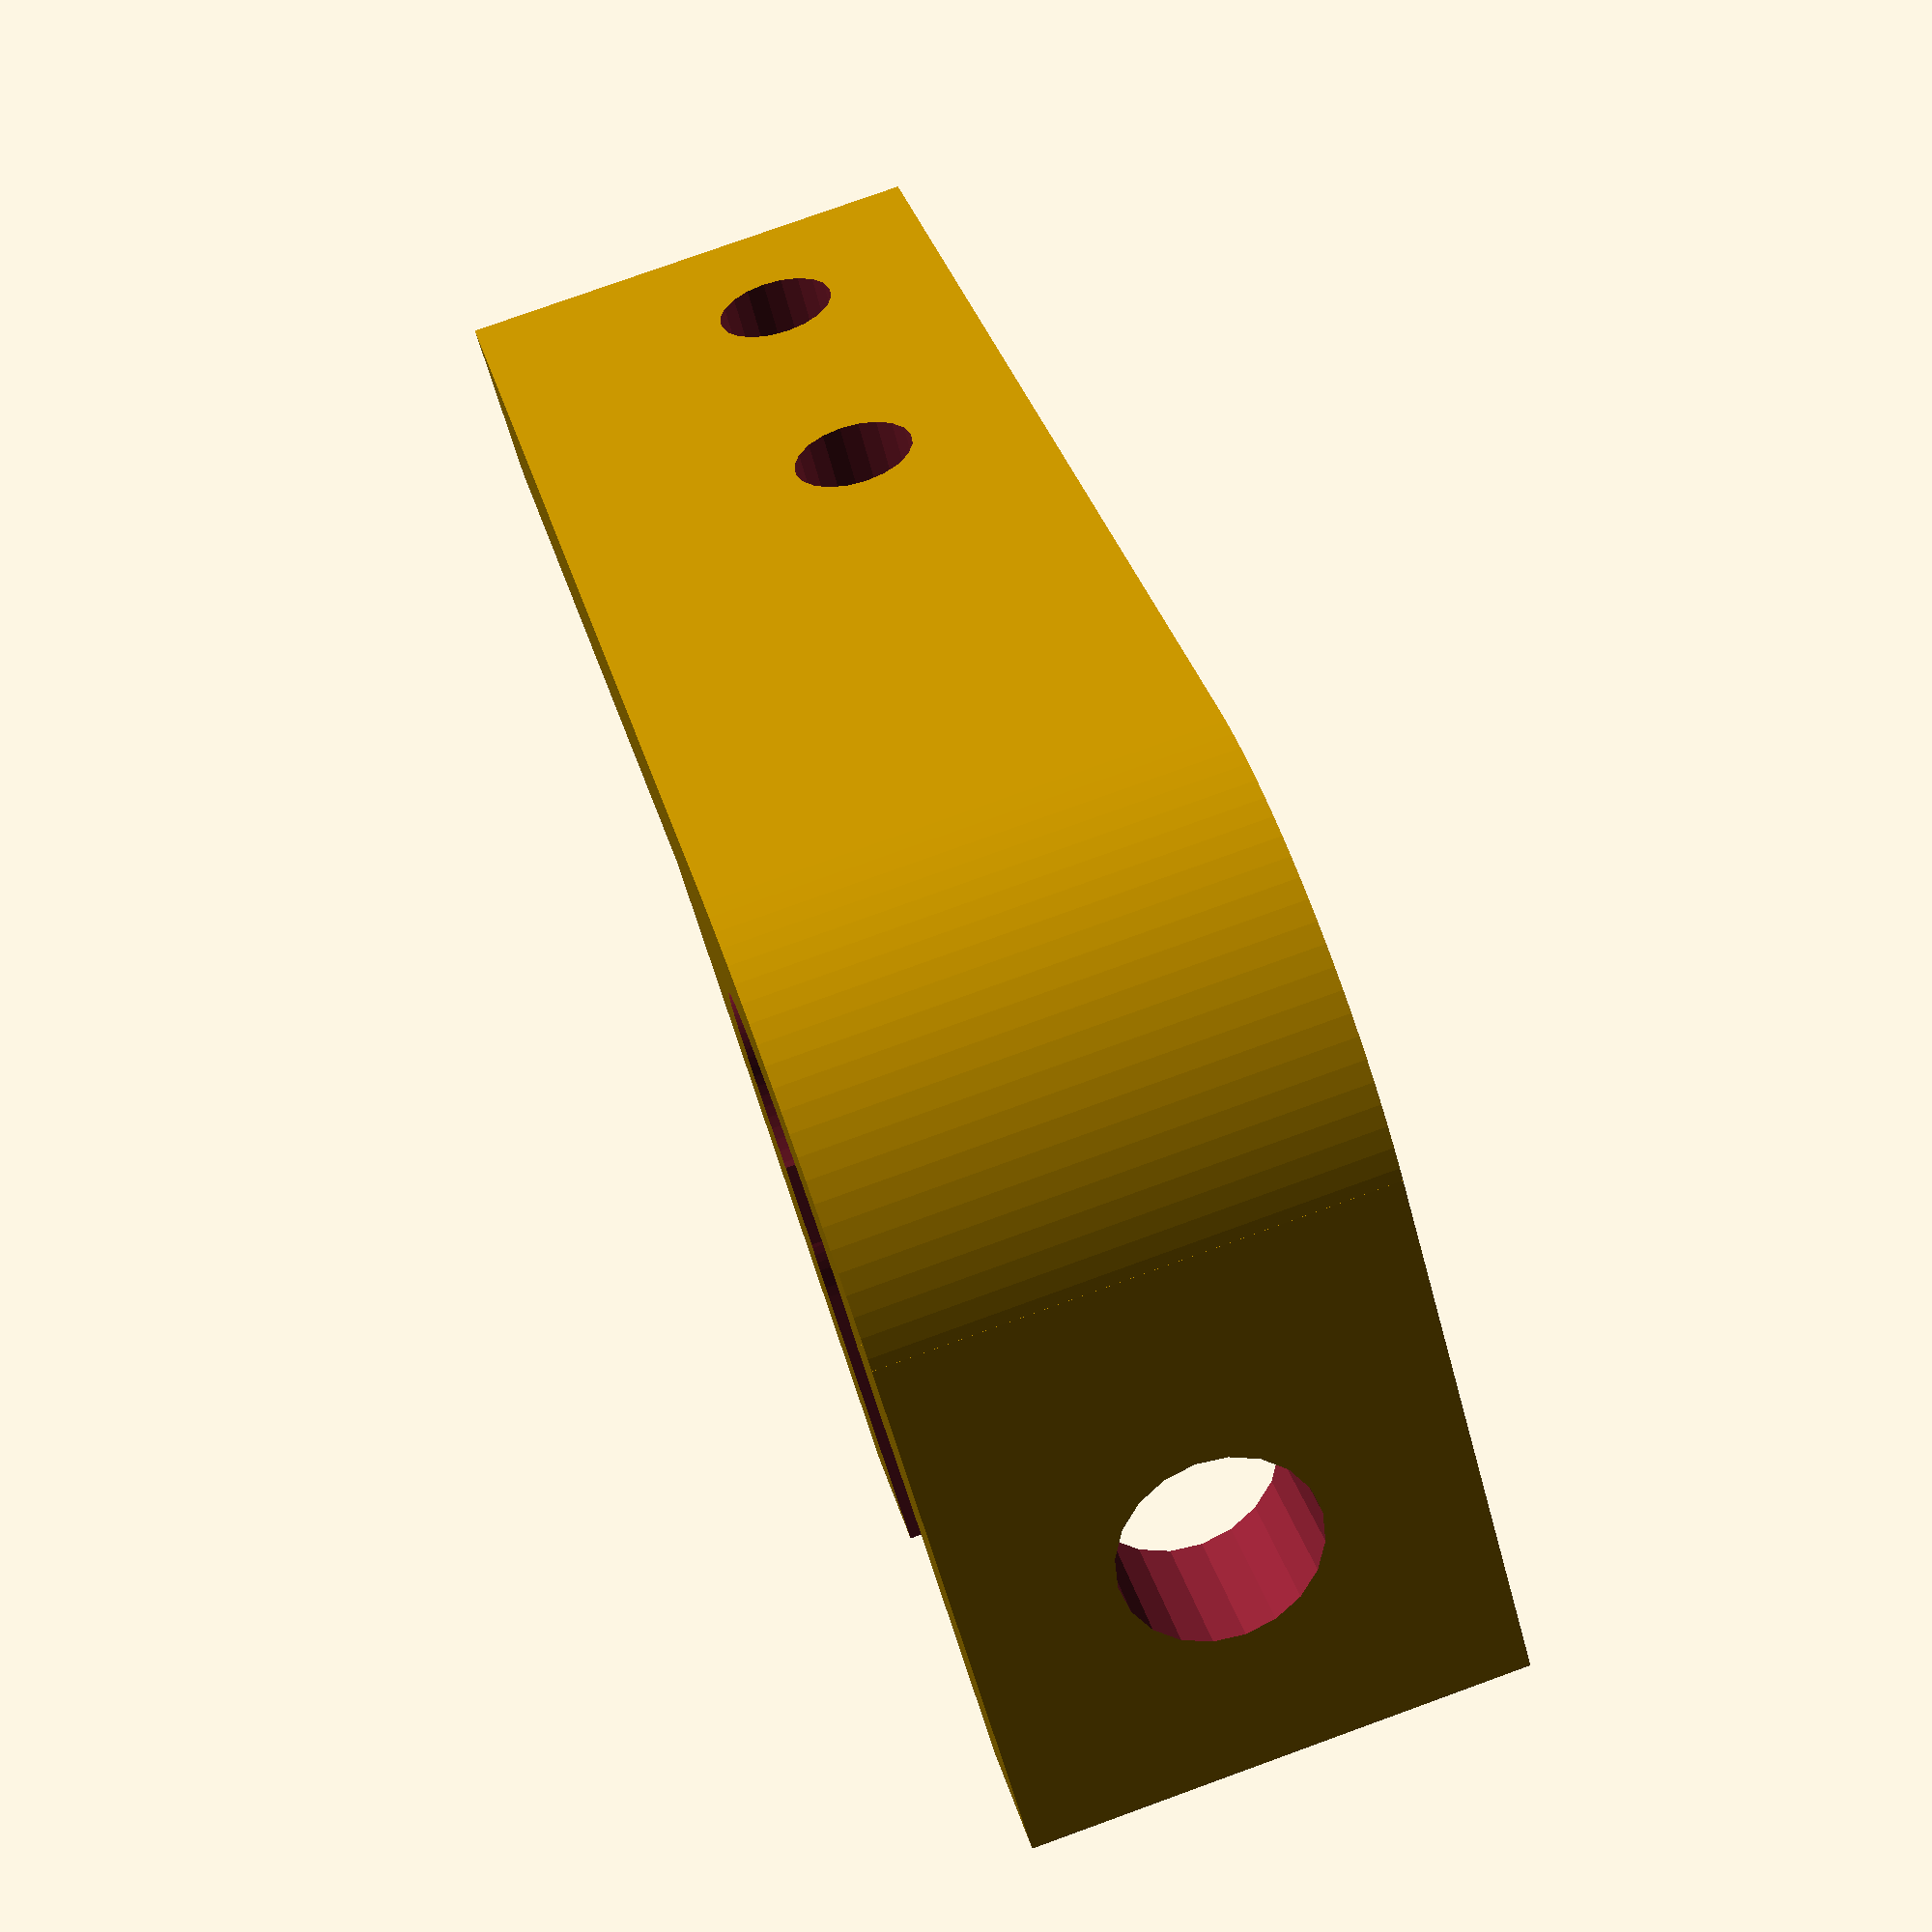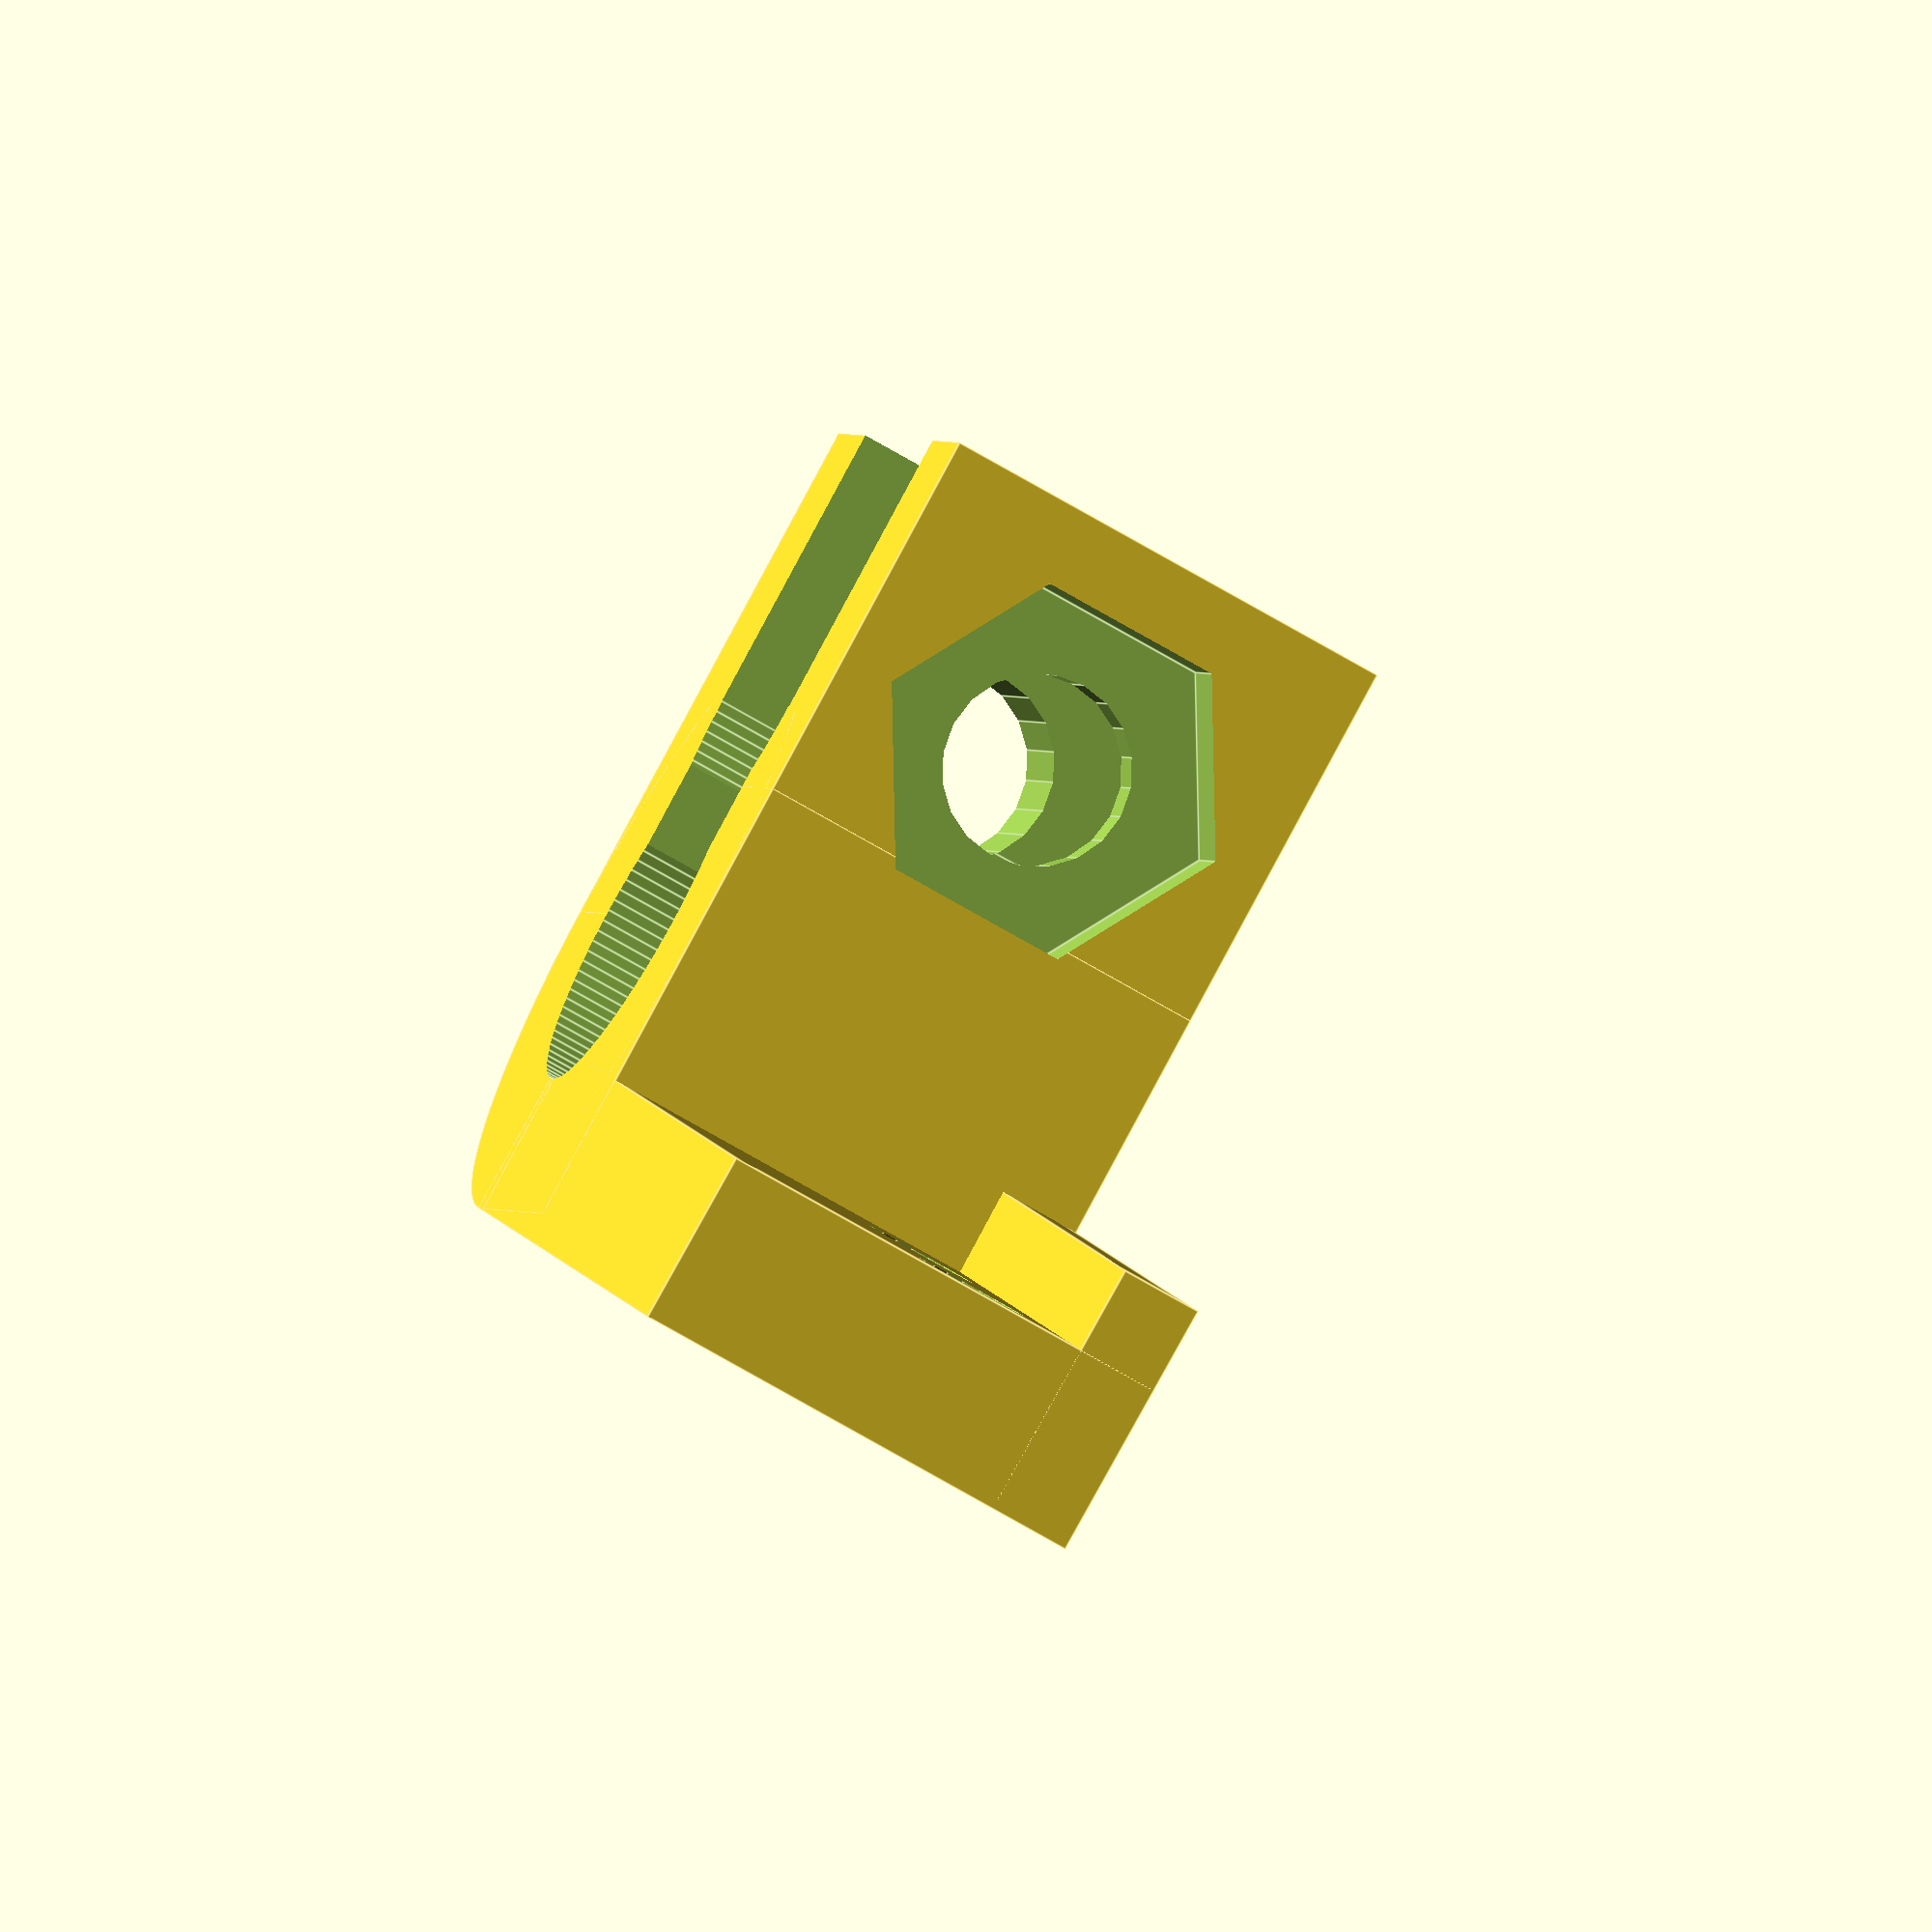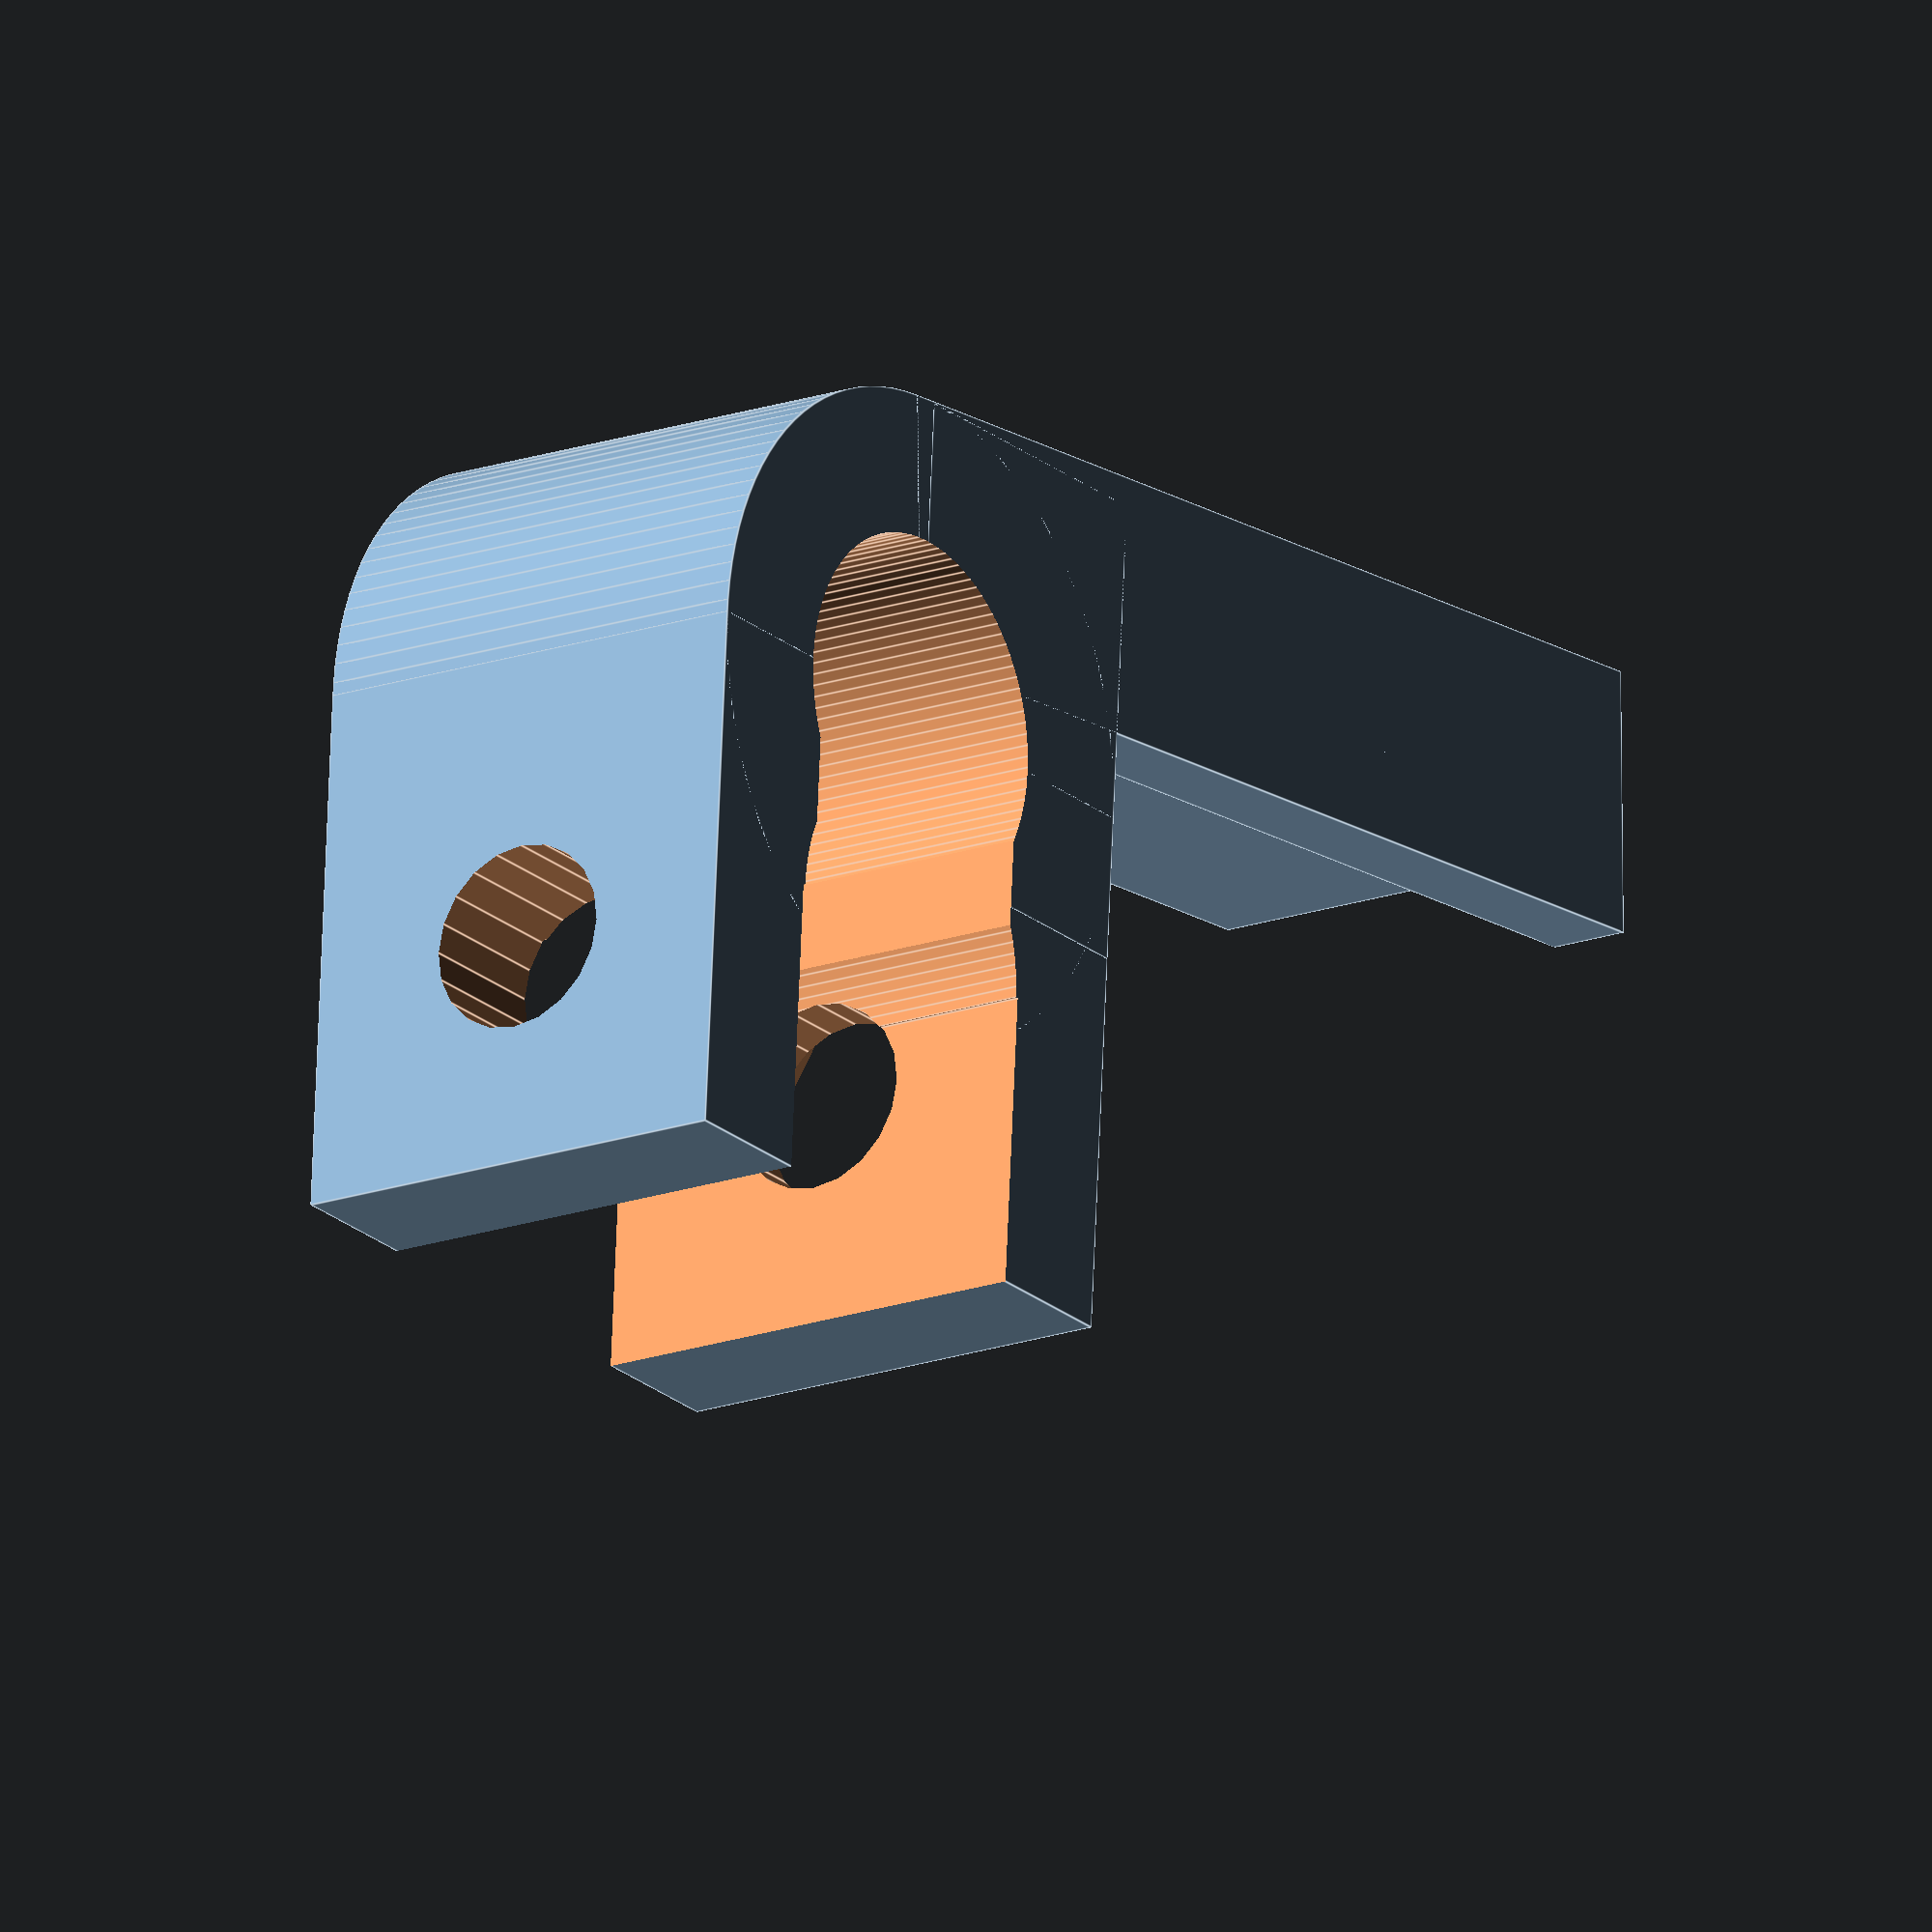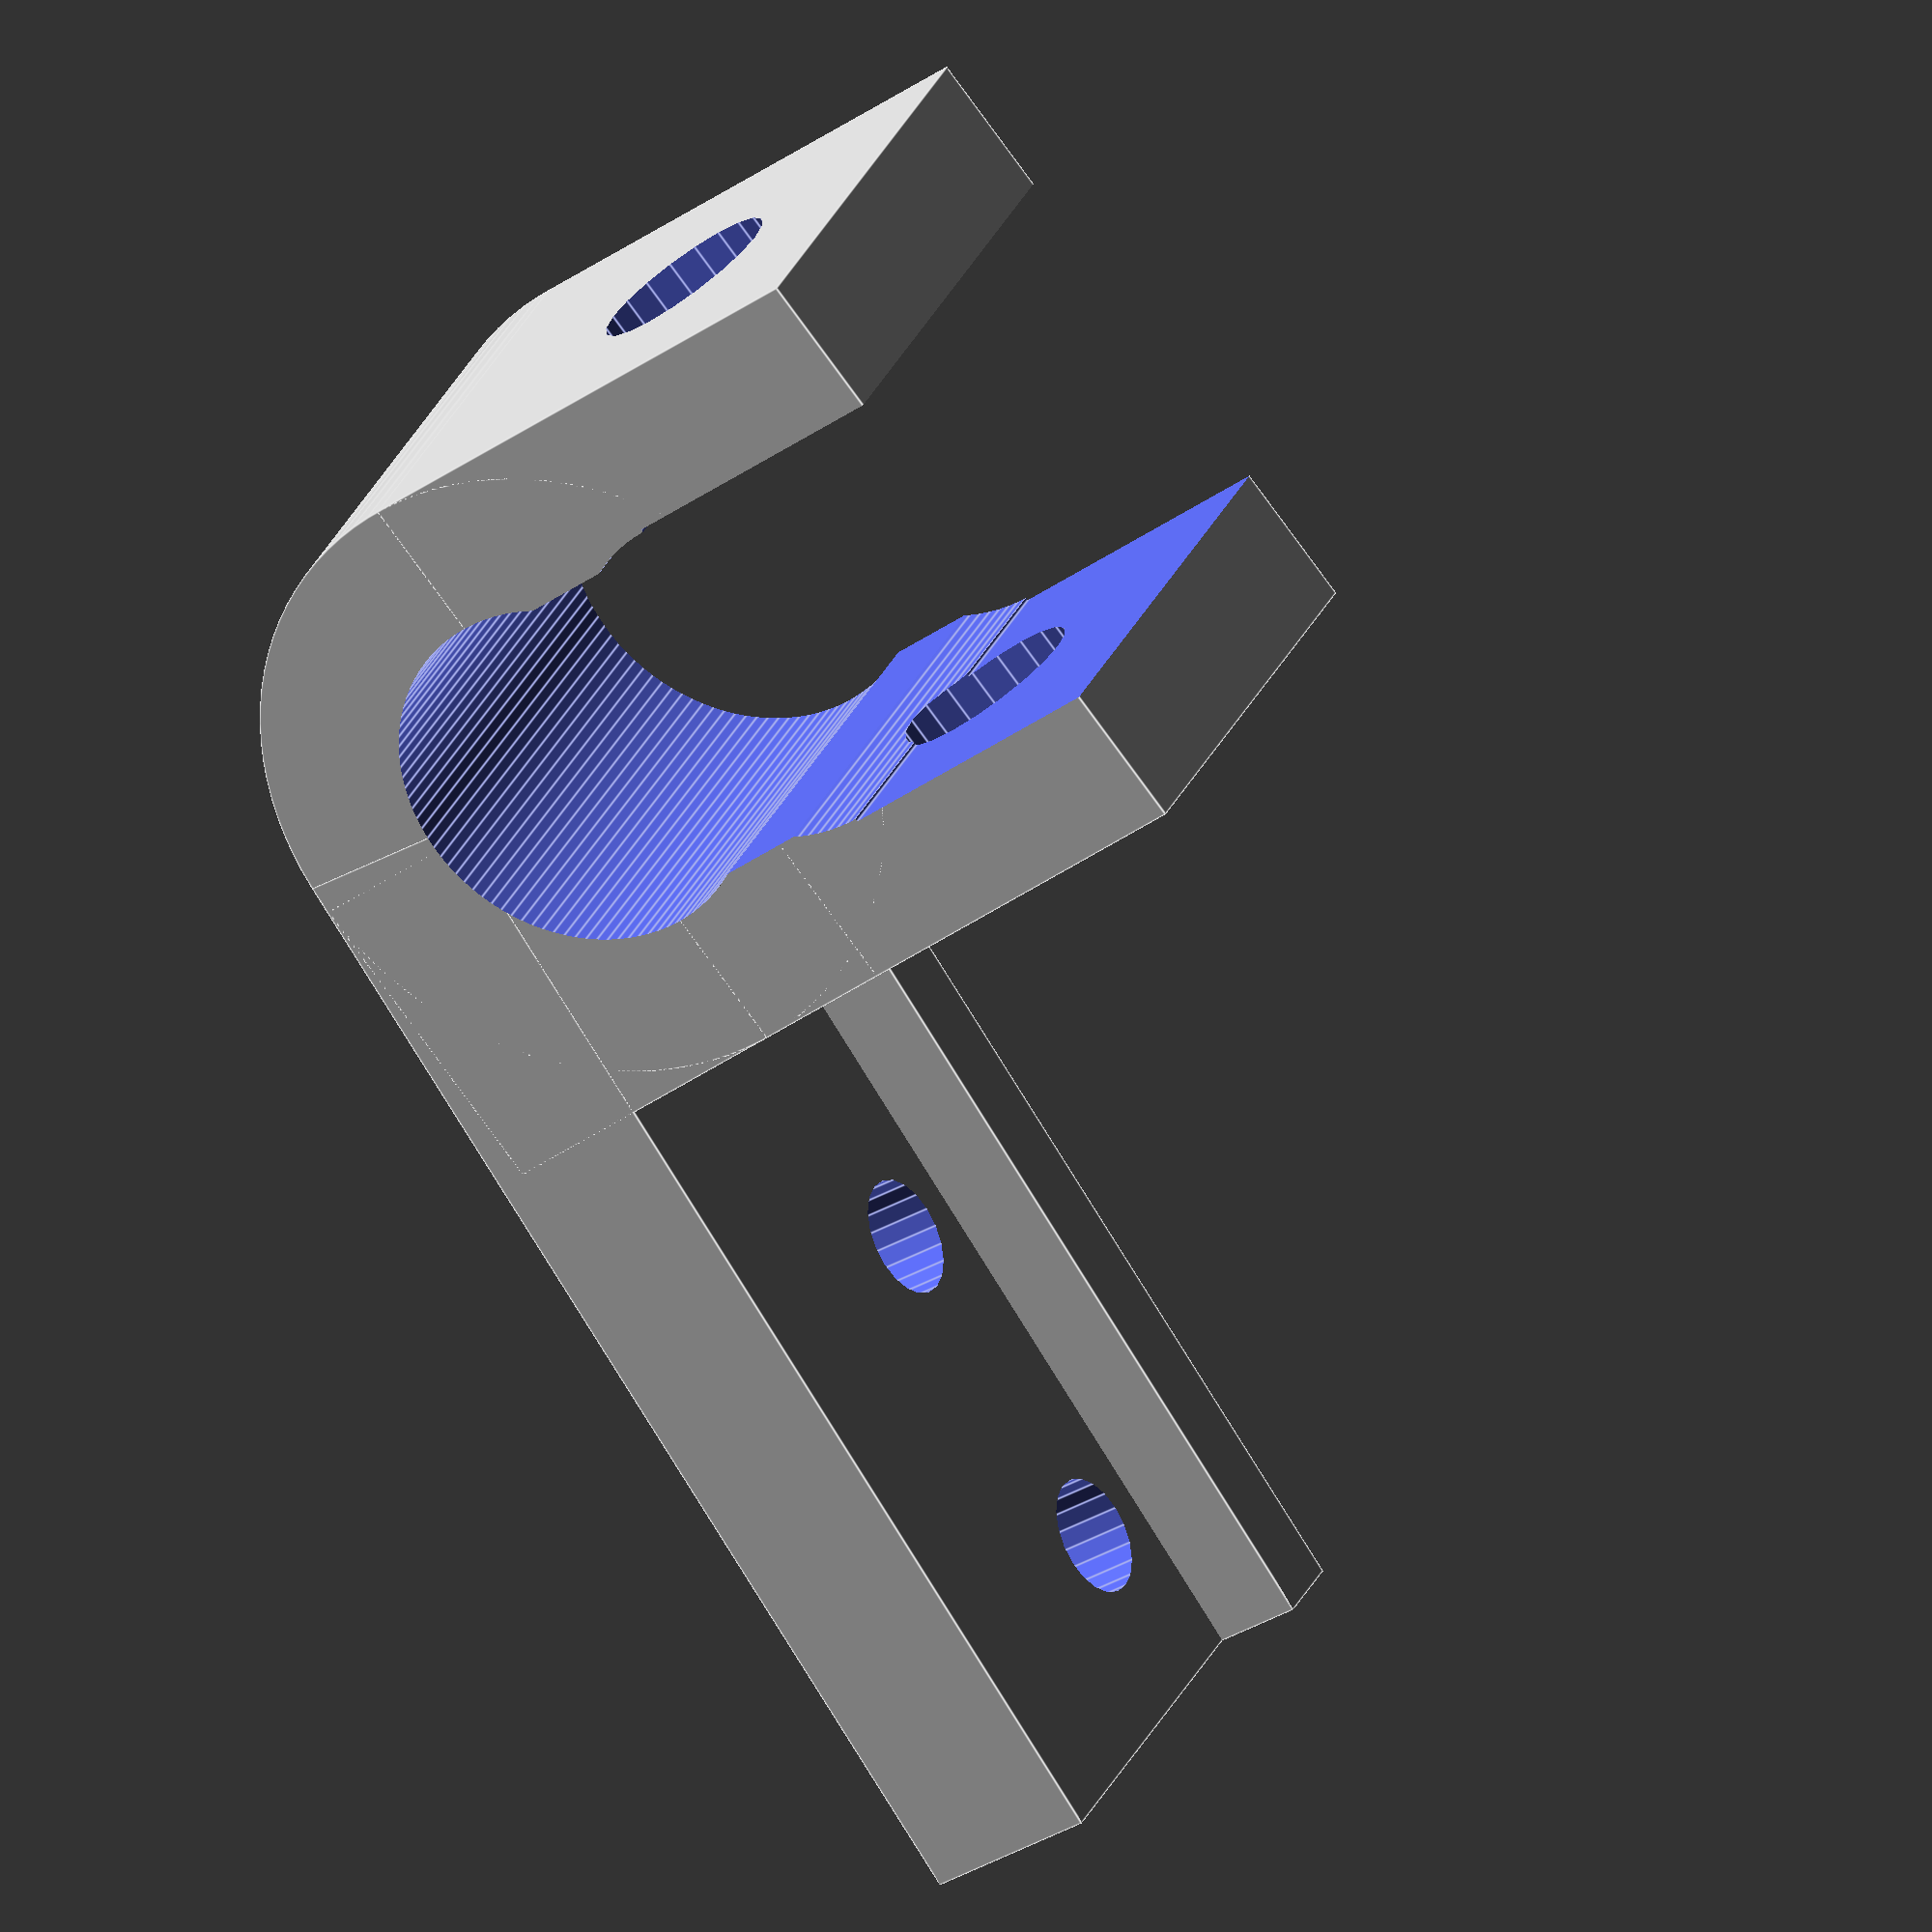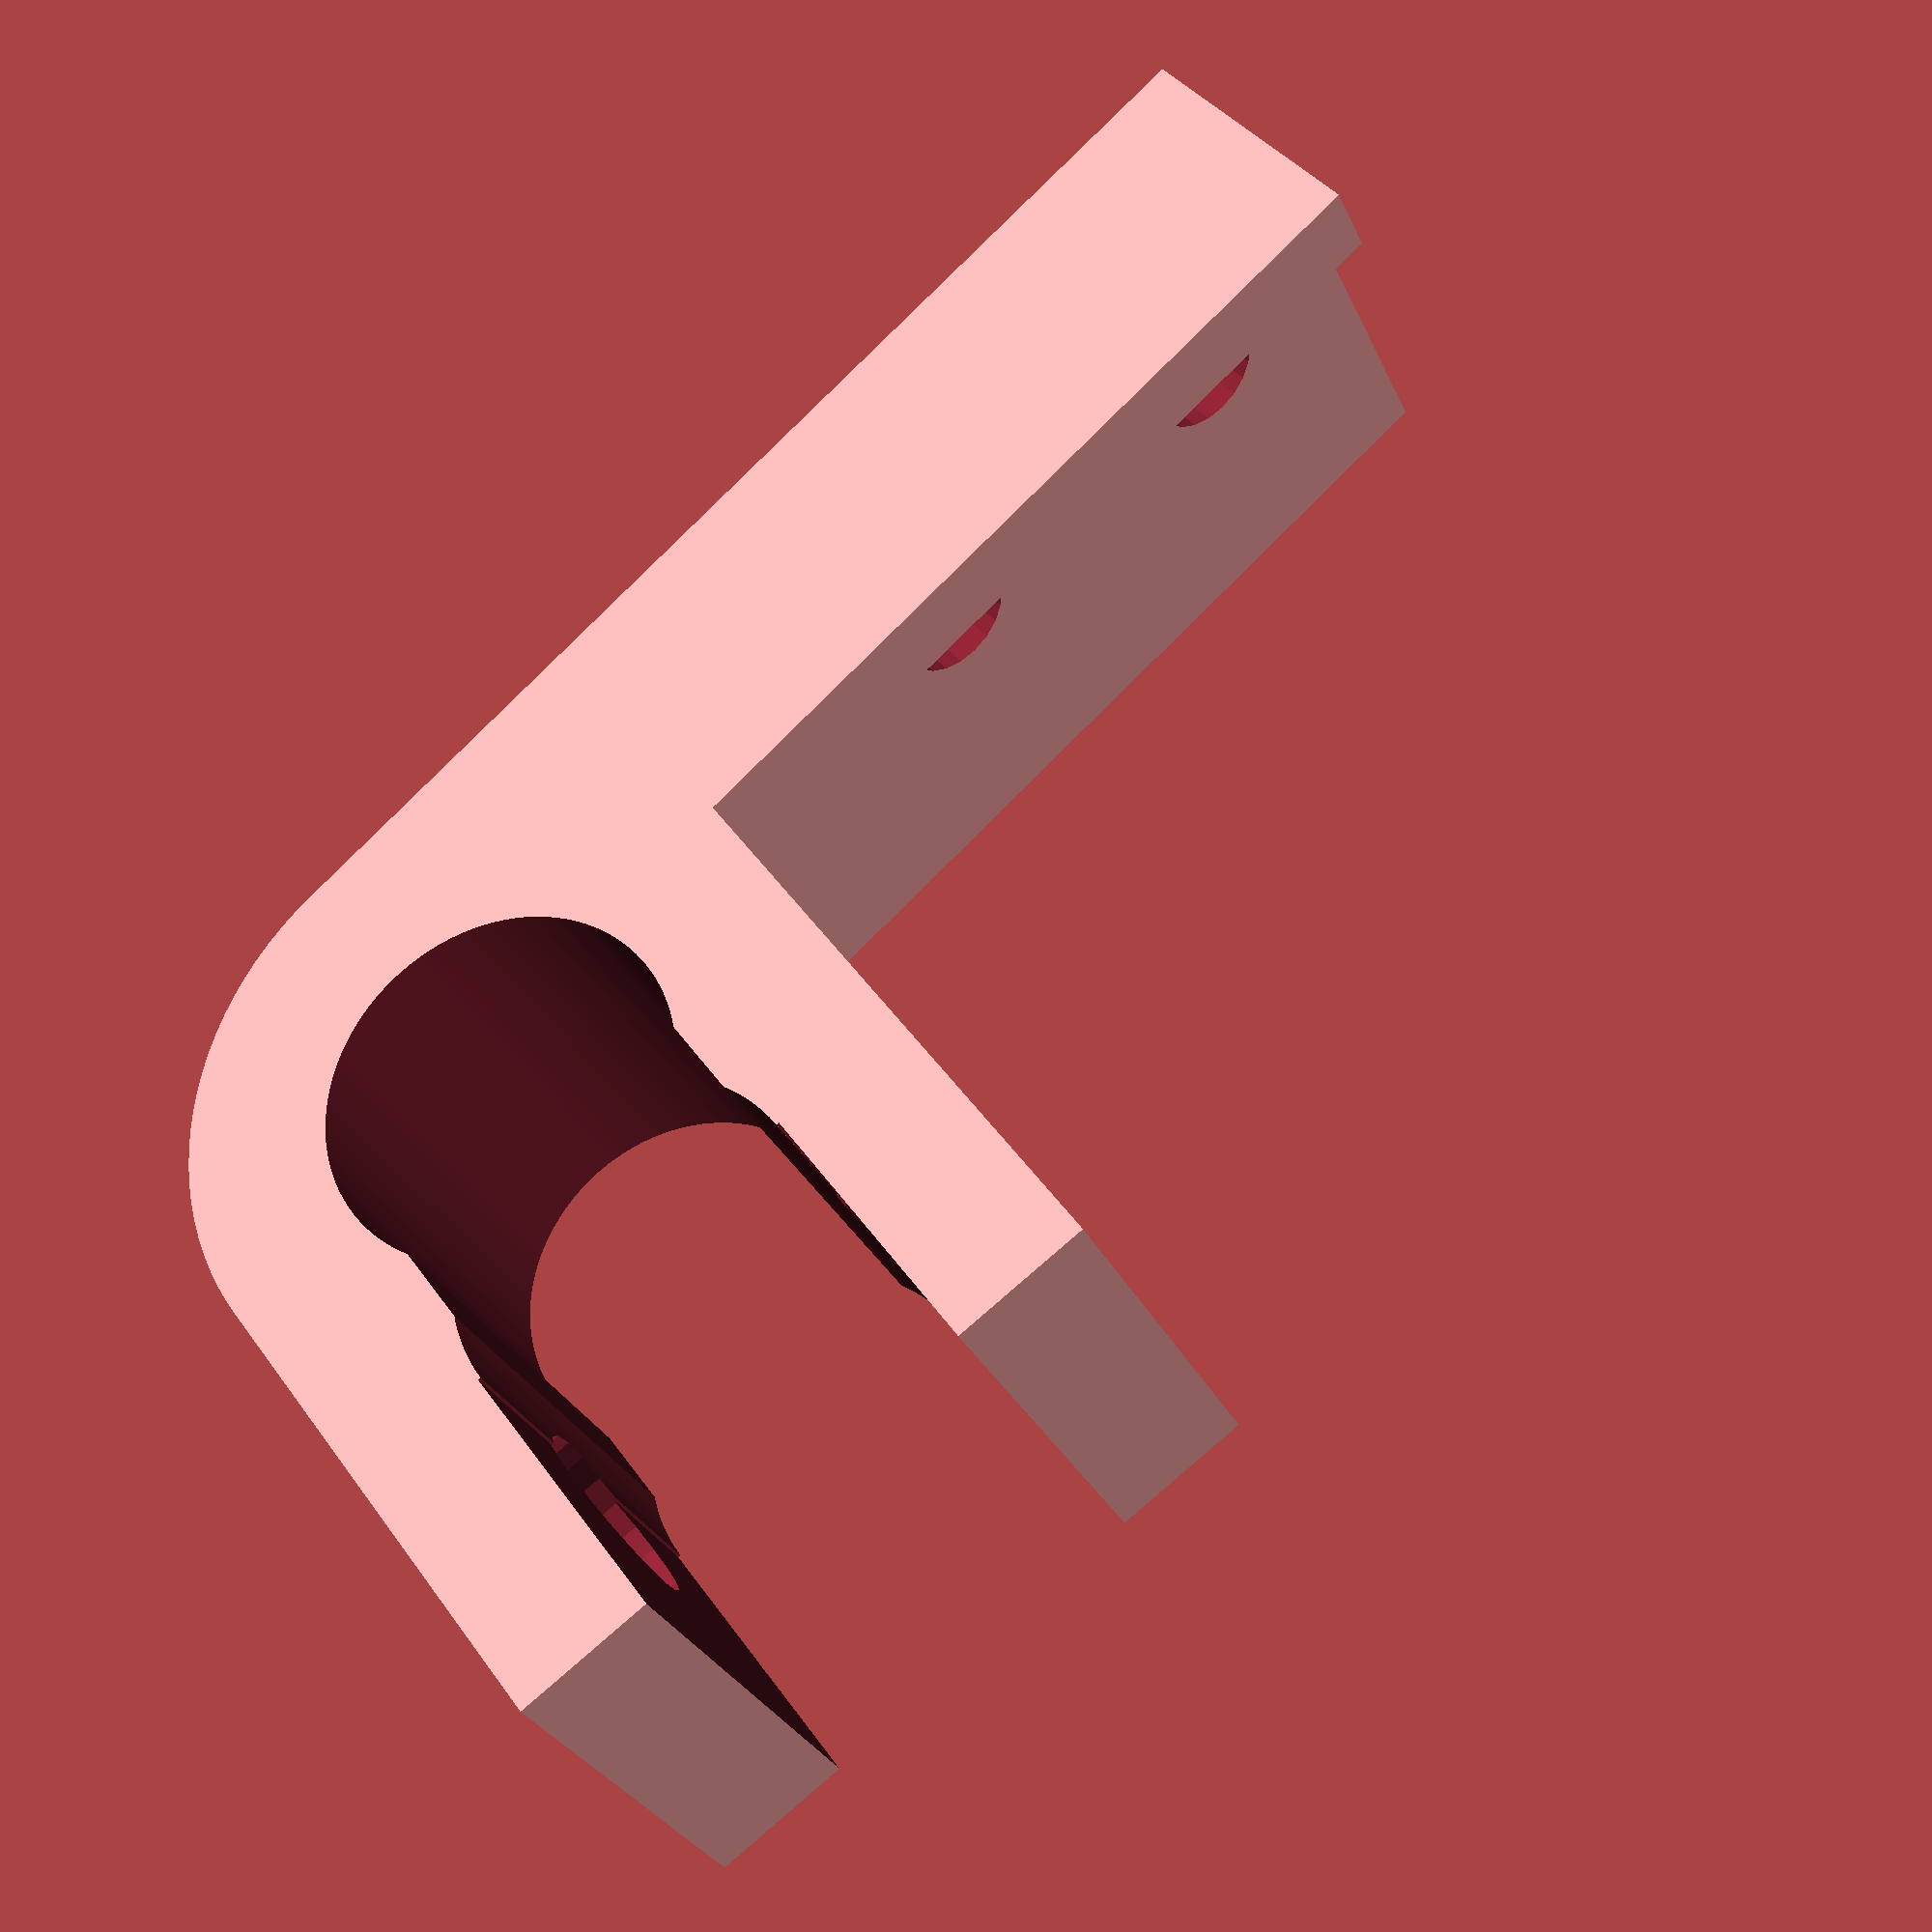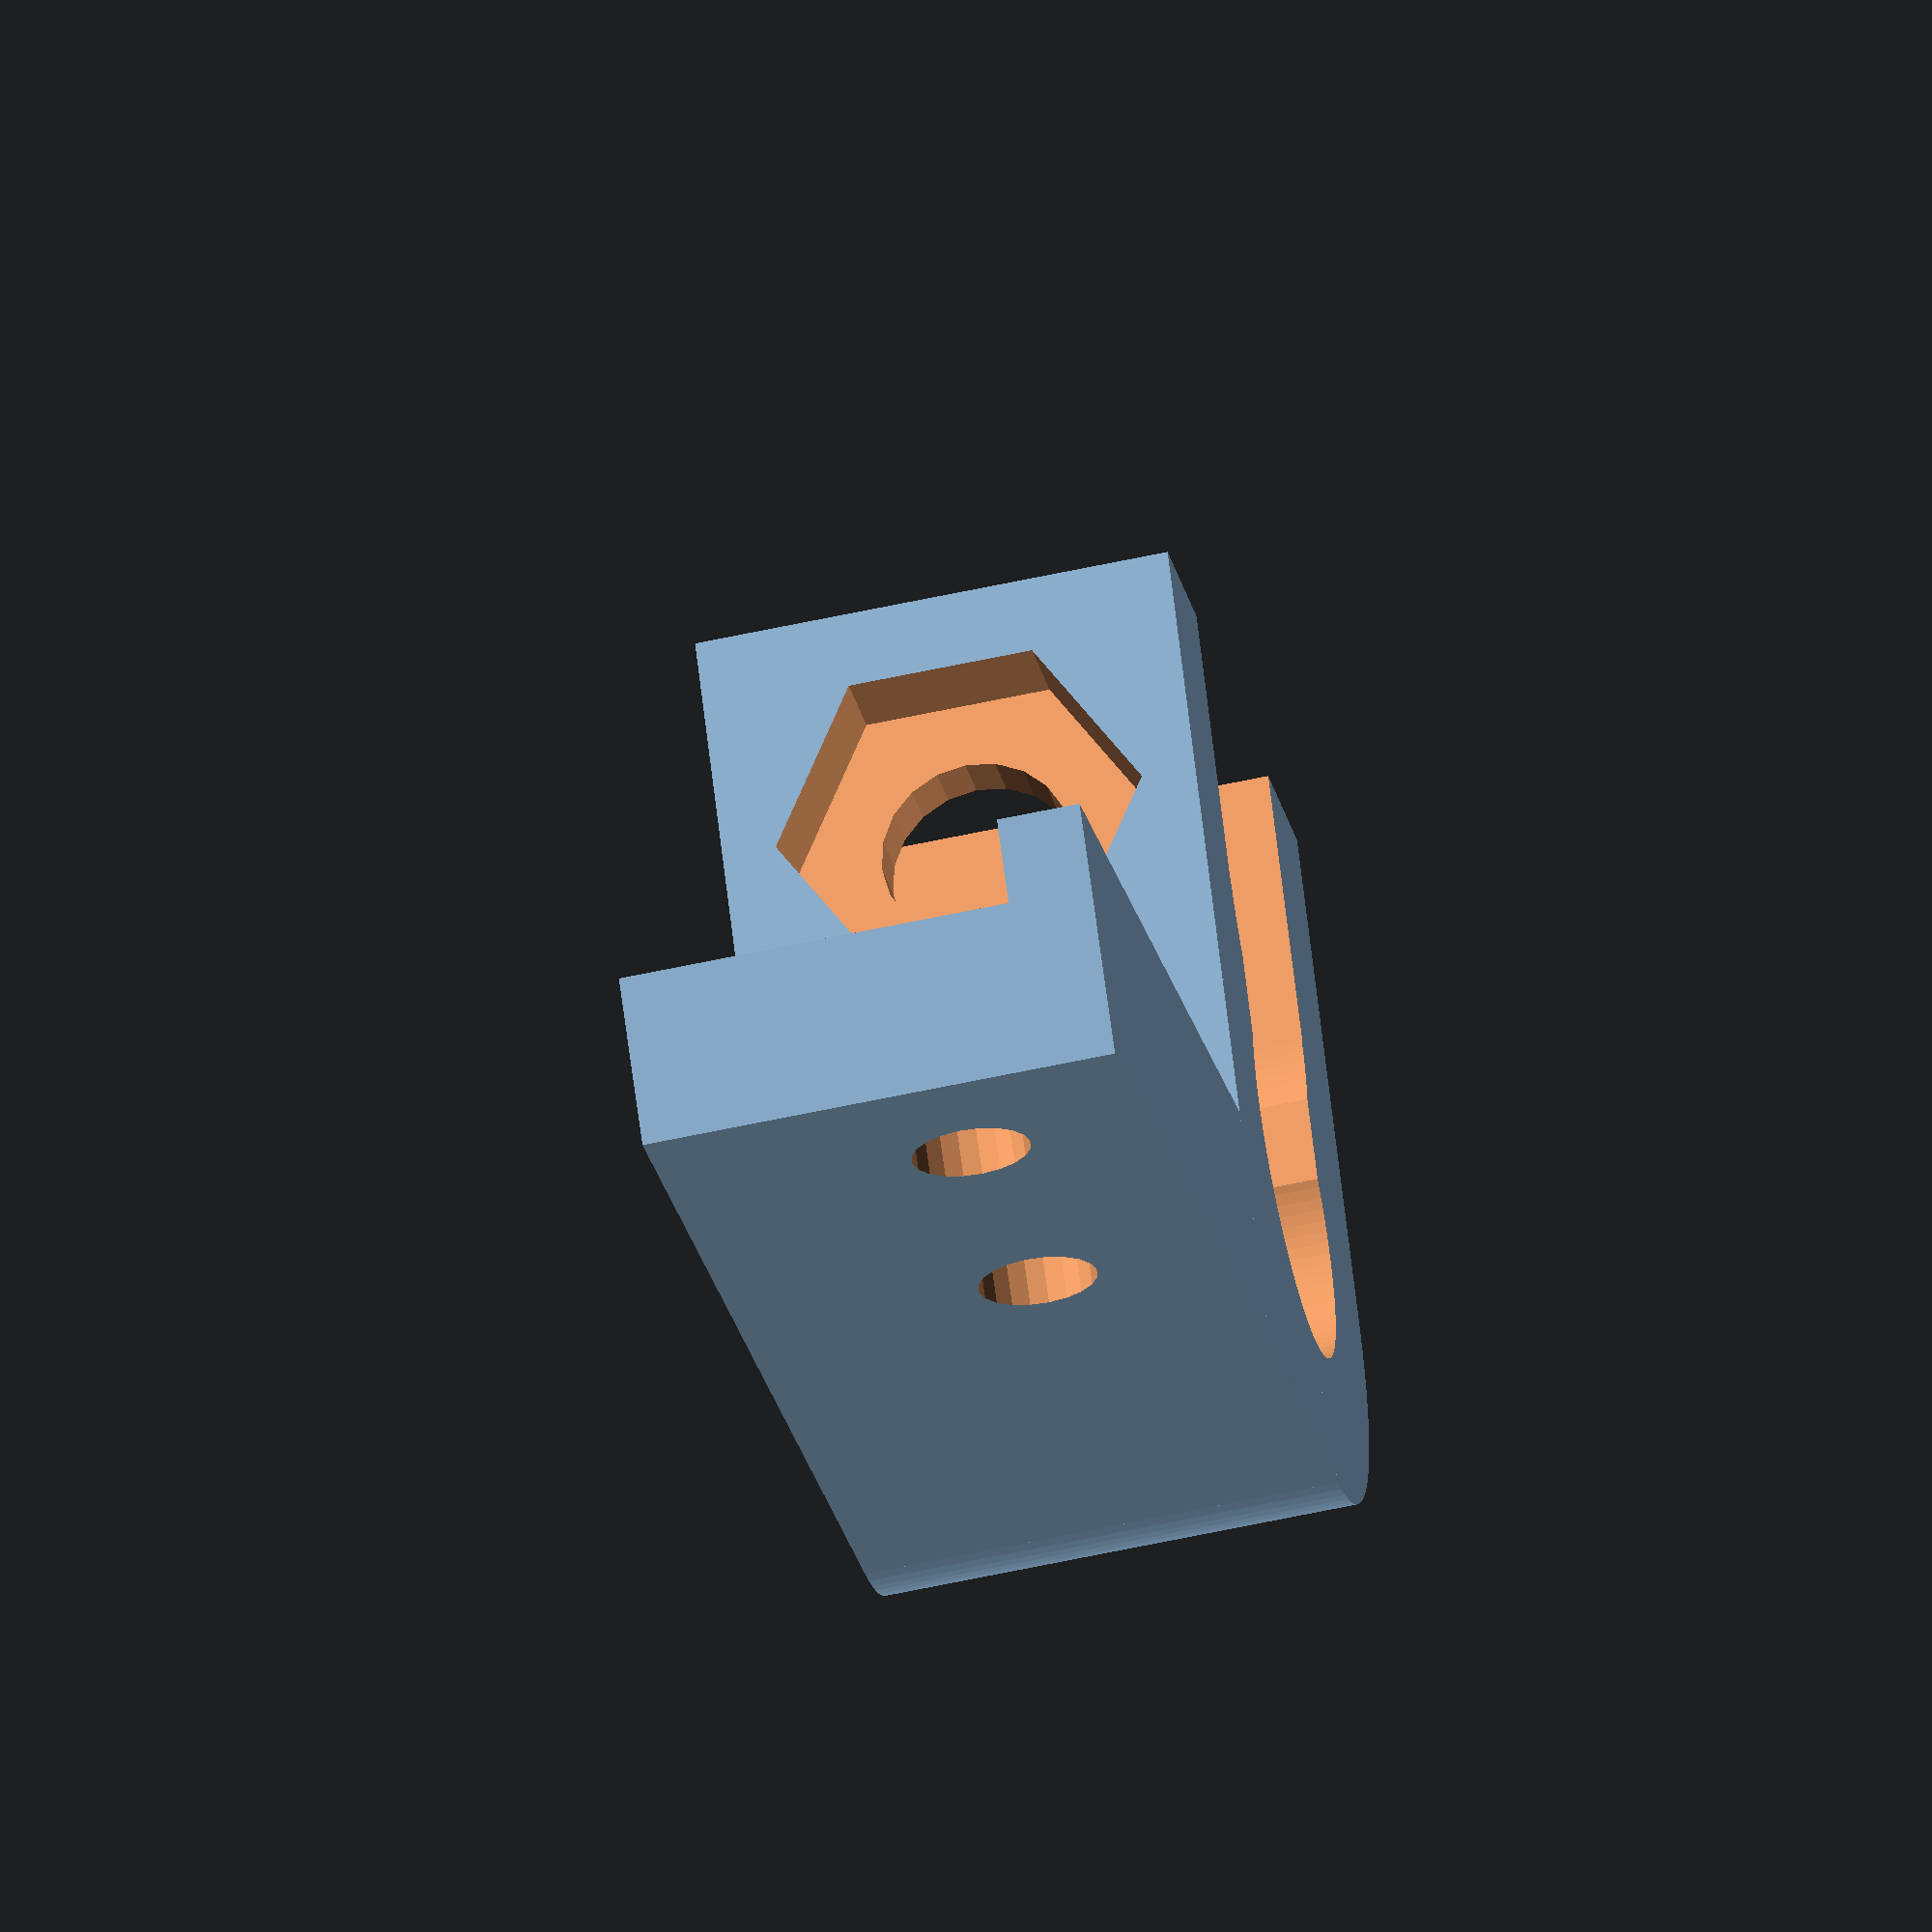
<openscad>
rotacion = 5;
difference()
{
	union()
	{
		cylinder(d = 11, h = 8,$fn= 100);
		rotate([0, 0, rotacion])translate([0, 4.5, 8/2])cube([11,9,8],center = true);
		translate([0, -11/2, 0])cube([20,3,8]);
		translate([0, -11/2, 0])cube([20,4.5,1.4]);
		rotate([0, 0, rotacion])translate([0, -11/2, 0])cube([5.5,8,8]);
	}
	union()
	{
		cylinder(d = 6.1, h = 50,$fn= 100, center = true);
		rotate([0, 0, rotacion])translate([0, 4, 0])cylinder(d = 6, h = 50,$fn= 100, center = true);
		rotate([0, 0, rotacion])translate([0, 14, 0])cube([6.1,20,20],center = true);
		rotate([0, 0, rotacion])translate([0, 10, 15/2])cube([5.5,20,20],center = true);
		rotate([0, 0, rotacion])translate([0, 5, 4])rotate([0, 90, 0])cylinder(d = 3.2, h = 20, center = true, $fn = 20);
		
		
		rotate([0, 0, rotacion])translate([4, 5, 4])rotate([0, 90, 0])cylinder(d = 6.2, h = 20, $fn = 6);
		
		translate([17, 0, 3])rotate([90, 0, 0])cylinder(d = 2, h = 20, center = true, $fn = 20);
		translate([11, 0, 3])rotate([90, 0, 0])cylinder(d = 2, h = 20, center = true, $fn = 20);
	}	
}



//	 ([])
</openscad>
<views>
elev=102.3 azim=315.9 roll=109.9 proj=p view=solid
elev=70.9 azim=74.0 roll=59.5 proj=o view=edges
elev=17.5 azim=181.0 roll=125.5 proj=o view=edges
elev=330.8 azim=56.4 roll=20.6 proj=o view=edges
elev=208.1 azim=41.2 roll=340.3 proj=p view=wireframe
elev=237.1 azim=215.3 roll=77.0 proj=o view=wireframe
</views>
